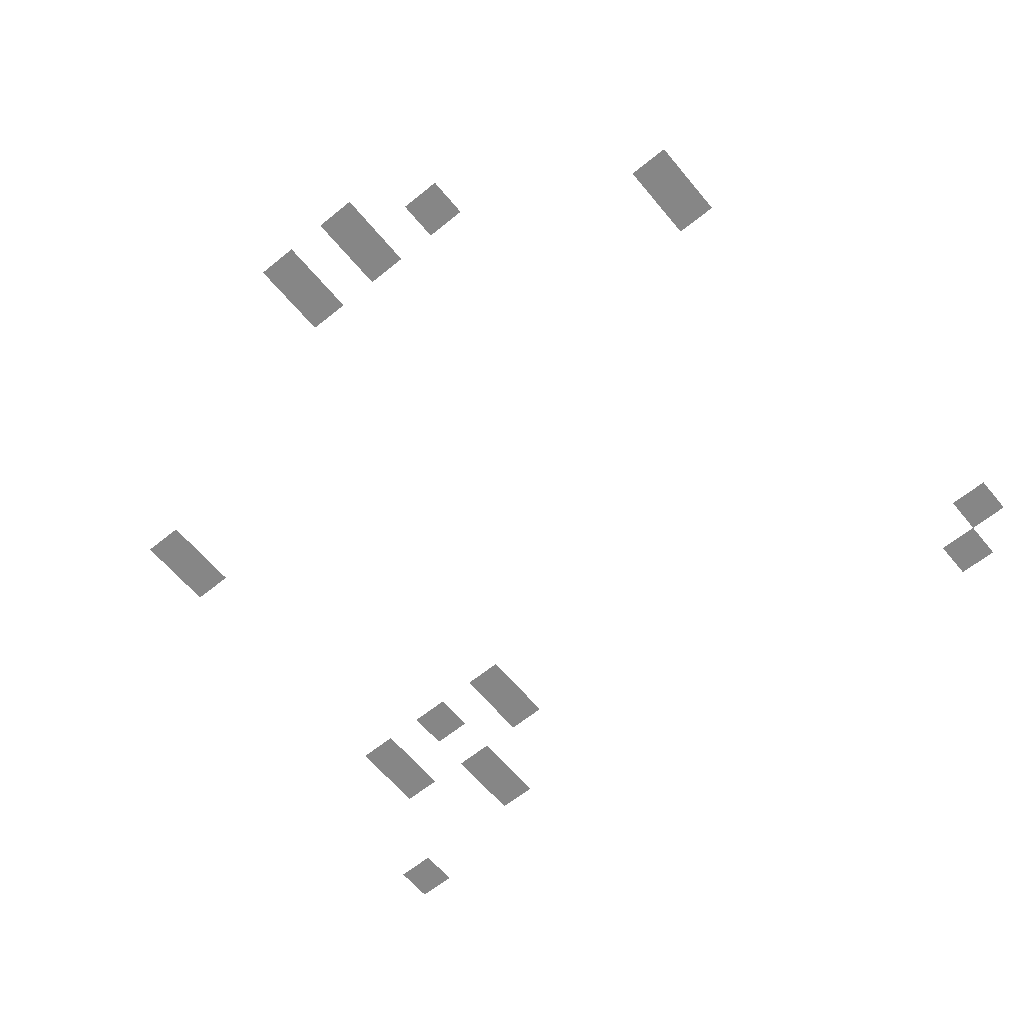
<metadata>
{"format":"obj","ext":"obj","renderer":"f3d","projection":"perspective","resolution":1024,"background":"white","views":[{"elev":-62.2,"azim":-140.4,"up":"+Z"}]}
</metadata>
<code>
v -12 -5 0
v -13 -5 0
v -13 -4 0
v -12 -4 0
v -14 -5 0
v -15 -5 0
v -15 -4 0
v -14 -4 0
v -12 -6 0
v -13 -6 0
v -13 -5 0
v -12 -5 0
v -14 -6 0
v -15 -6 0
v -15 -5 0
v -14 -5 0
v -16 -6 0
v -17 -6 0
v -17 -5 0
v -16 -5 0
v -4 -9 0
v -5 -9 0
v -5 -8 0
v -4 -8 0
v -21 -9 0
v -22 -9 0
v -22 -8 0
v -21 -8 0
v -4 -10 0
v -5 -10 0
v -5 -9 0
v -4 -9 0
v -21 -10 0
v -22 -10 0
v -22 -9 0
v -21 -9 0
v -4 -18 0
v -5 -18 0
v -5 -17 0
v -4 -17 0
v -6 -18 0
v -7 -18 0
v -7 -17 0
v -6 -17 0
v -8 -18 0
v -9 -18 0
v -9 -17 0
v -8 -17 0
v -4 -19 0
v -5 -19 0
v -5 -18 0
v -4 -18 0
v -8 -19 0
v -9 -19 0
v -9 -18 0
v -8 -18 0
v -6 -20 0
v -7 -20 0
v -7 -19 0
v -6 -19 0
v -6 -21 0
v -7 -21 0
v -7 -20 0
v -6 -20 0
v -2 -22 0
v -3 -22 0
v -3 -21 0
v -2 -21 0
v -22 -22 0
v -23 -22 0
v -23 -21 0
v -22 -21 0
v -21 -23 0
v -22 -23 0
v -22 -22 0
v -21 -22 0
g OverwoldTest3_mesh_0003
f 1 2 3 4
f 5 6 7 8
f 9 10 11 12
f 13 14 15 16
f 17 18 19 20
f 21 22 23 24
f 25 26 27 28
f 29 30 31 32
f 33 34 35 36
f 37 38 39 40
f 41 42 43 44
f 45 46 47 48
f 49 50 51 52
f 53 54 55 56
f 57 58 59 60
f 61 62 63 64
f 65 66 67 68
f 69 70 71 72
f 73 74 75 76

</code>
